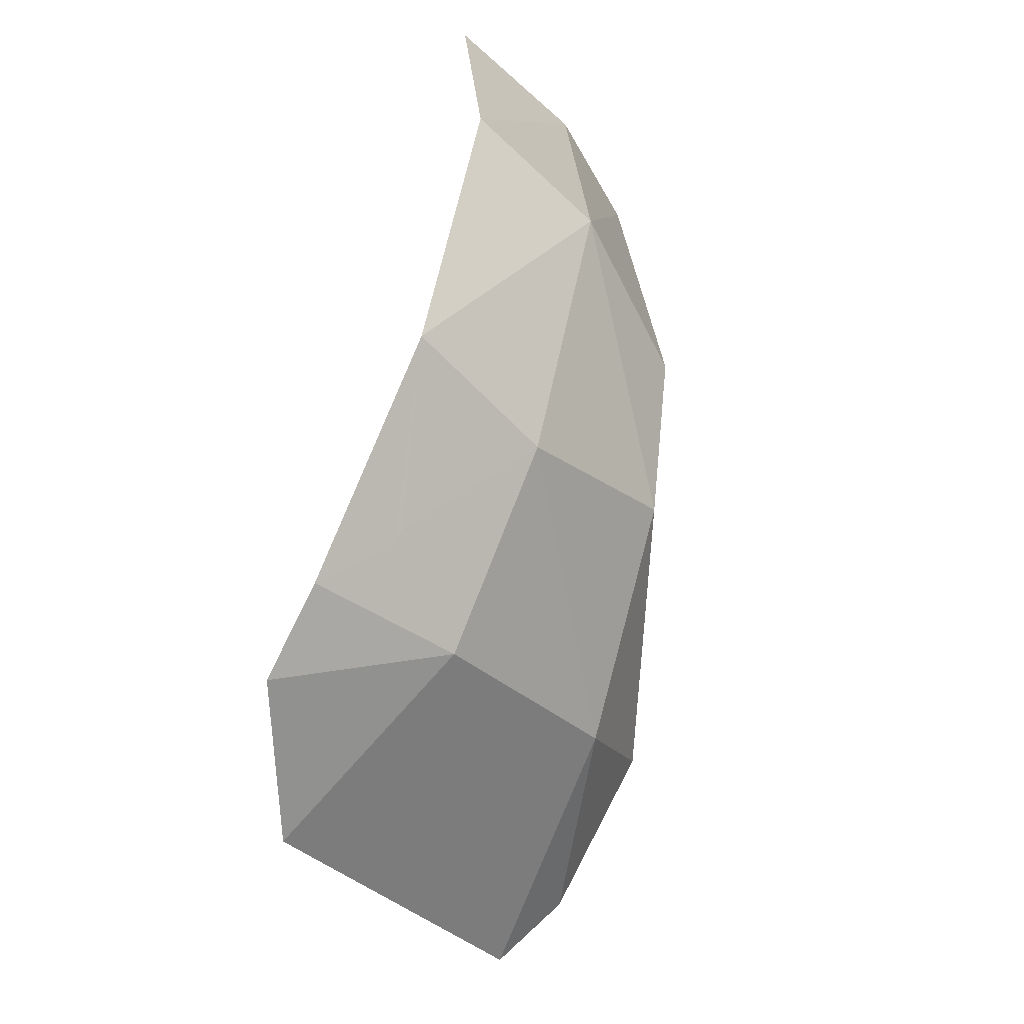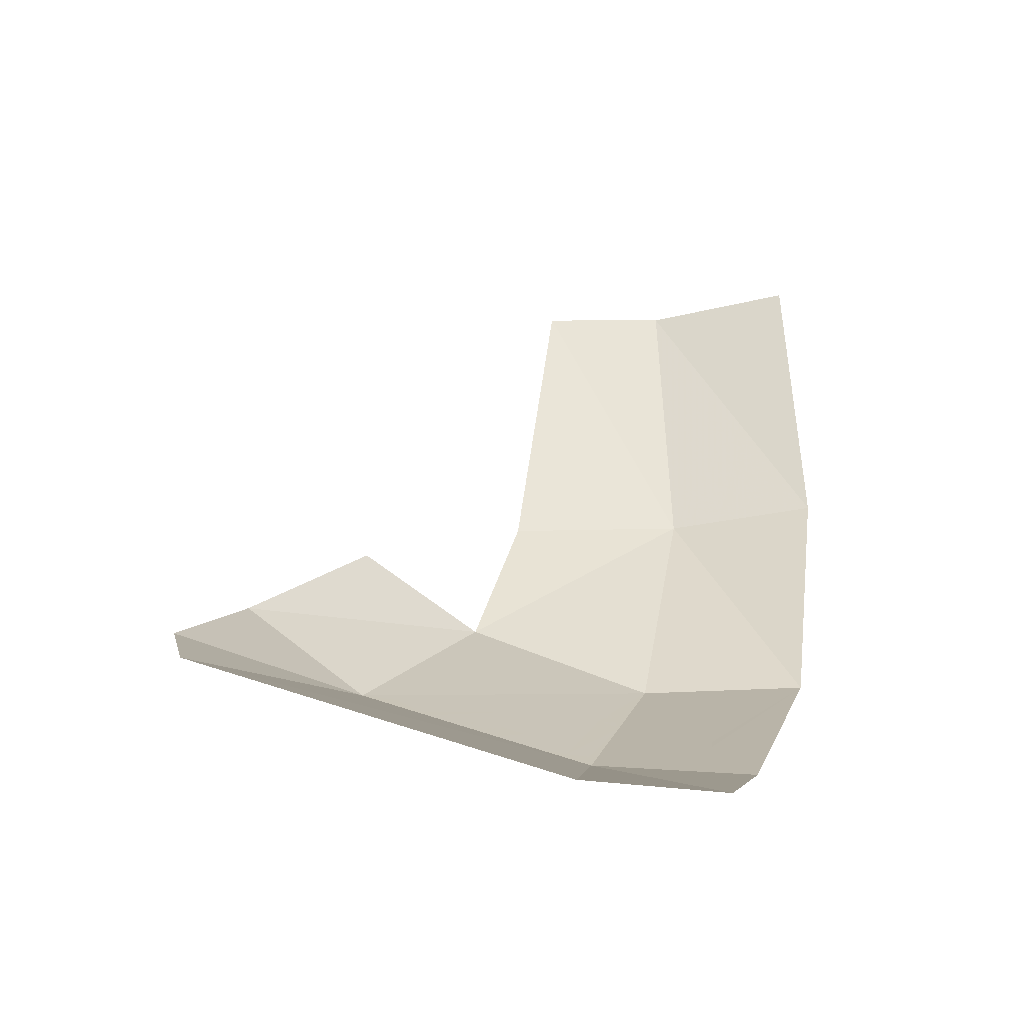
<metadata>
{"format":"obj","ext":"obj","renderer":"f3d","projection":"perspective","resolution":1024,"background":"white","views":[{"elev":-54.4,"azim":-32.2,"up":"+Z"},{"elev":-33.8,"azim":-155.1,"up":"+Z"}]}
</metadata>
<code>
v 0.09326 -1.275 -1.652
v 0.06686 -1.279 -1.658
v 0.08796 -1.255 -1.668
v 0.1065 -1.261 -1.658
v 0.1212 -1.243 -1.661
v 0.1065 -1.261 -1.658
v 0.08796 -1.255 -1.668
v 0.1151 -1.225 -1.672
v 0.05454 -1.413 -1.522
v 0.05357 -1.37 -1.569
v 0.06908 -1.396 -1.535
v 0.06983 -1.409 -1.522
v 0.06908 -1.396 -1.535
v 0.05357 -1.37 -1.569
v 0.07099 -1.375 -1.557
v 0.05357 -1.37 -1.569
v 0.05554 -1.334 -1.605
v 0.07744 -1.351 -1.58
v 0.07099 -1.375 -1.557
v 0.1115 -1.342 -1.576
v 0.1168 -1.327 -1.589
v 0.129 -1.328 -1.584
v 0.1288 -1.343 -1.569
v 0.1168 -1.327 -1.589
v 0.1115 -1.342 -1.576
v 0.08277 -1.339 -1.59
v 0.09355 -1.322 -1.603
v 0.05554 -1.334 -1.605
v 0.08428 -1.317 -1.612
v 0.09355 -1.322 -1.603
v 0.08277 -1.339 -1.59
v 0.09326 -1.275 -1.652
v 0.07812 -1.294 -1.638
v 0.05201 -1.299 -1.643
v 0.06686 -1.279 -1.658
v 0.07744 -1.351 -1.58
v 0.05554 -1.334 -1.605
v 0.08277 -1.339 -1.59
v 0.04614 -1.32 -1.623
v 0.07557 -1.303 -1.63
v 0.07802 -1.312 -1.62
v 0.04813 -1.328 -1.614
v 0.07812 -1.294 -1.638
v 0.07557 -1.303 -1.63
v 0.04614 -1.32 -1.623
v 0.04757 -1.31 -1.634
v 0.05554 -1.334 -1.605
v 0.04813 -1.328 -1.614
v 0.07802 -1.312 -1.62
v 0.08428 -1.317 -1.612
v 0.04757 -1.31 -1.634
v 0.05201 -1.299 -1.643
v 0.07812 -1.294 -1.638
v 0.0694 -1.458 -1.398
v 0.05414 -1.452 -1.426
v 0.05454 -1.413 -1.522
v 0.06983 -1.409 -1.522
v 0.08423 -1.49 -1.293
v 0.05458 -1.497 -1.292
v 0.0975 -1.479 -1.318
v 0.1 -1.48 -1.312
v 0.05458 -1.497 -1.292
v 0.075 -1.482 -1.321
v 0.0975 -1.479 -1.318
v 0.05458 -1.497 -1.292
v 0.07 -1.482 -1.327
v 0.075 -1.482 -1.321
v 0.0694 -1.458 -1.398
v 0.07 -1.482 -1.327
v 0.05458 -1.497 -1.292
v 0.05414 -1.452 -1.426
v 0.0525 -1.484 -1.185
v 0.0475 -1.486 -1.191
v 0.04834 -1.487 -1.2
v 0.05364 -1.485 -1.19
v 0.0675 -1.488 -1.246
v 0.0525 -1.492 -1.246
v 0.05458 -1.497 -1.292
v 0.08423 -1.49 -1.293
v 0.04834 -1.487 -1.2
v 0.0525 -1.492 -1.246
v 0.0675 -1.488 -1.246
v 0.05364 -1.485 -1.19
v 0.1335 -1.226 -1.661
v 0.1212 -1.243 -1.661
v 0.1151 -1.225 -1.672
v 0.135 -1.202 -1.67
v 0.135 -1.202 -1.67
v 0.1574 -1.198 -1.659
v 0.1335 -1.226 -1.661
v 0.1574 -1.198 -1.659
v 0.135 -1.202 -1.67
v 0.1574 -1.176 -1.668
v 0.183 -1.172 -1.655
v 0.183 -1.172 -1.655
v 0.1574 -1.176 -1.668
v 0.1813 -1.153 -1.664
v 0.2107 -1.15 -1.648
v 0.2295 -1.14 -1.642
v 0.2107 -1.15 -1.648
v 0.1813 -1.153 -1.664
v 0.208 -1.135 -1.656
v 0.2295 -1.14 -1.642
v 0.208 -1.135 -1.656
v 0.2268 -1.125 -1.649
v 0.2442 -1.121 -1.641
v 0.202 -1.309 -1.545
v 0.2054 -1.308 -1.544
v 0.1857 -1.329 -1.538
v 0.1857 -1.329 -1.538
v 0.1619 -1.336 -1.55
v 0.185 -1.315 -1.553
v 0.202 -1.309 -1.545
v 0.1738 -1.318 -1.559
v 0.1619 -1.336 -1.55
v 0.1413 -1.341 -1.561
v 0.145 -1.325 -1.574
v 0.129 -1.328 -1.584
v 0.145 -1.325 -1.574
v 0.1413 -1.341 -1.561
v 0.1288 -1.343 -1.569
v 0.1619 -1.336 -1.55
v 0.1738 -1.318 -1.559
v 0.185 -1.315 -1.553
v 0.202 -1.309 -1.545
v 0.185 -1.315 -1.553
v 0.1828 -1.308 -1.562
v 0.2042 -1.3 -1.553
v 0.182 -1.286 -1.585
v 0.2051 -1.278 -1.575
v 0.2042 -1.3 -1.553
v 0.1828 -1.308 -1.562
v 0.2025 -1.256 -1.601
v 0.2051 -1.278 -1.575
v 0.182 -1.286 -1.585
v 0.1848 -1.262 -1.608
v 0.2003 -1.242 -1.616
v 0.2025 -1.256 -1.601
v 0.1848 -1.262 -1.608
v 0.188 -1.247 -1.622
v 0.2858 -1.284 -1.502
v 0.2743 -1.292 -1.504
v 0.275 -1.28 -1.515
v 0.2881 -1.274 -1.511
v 0.2743 -1.292 -1.504
v 0.2436 -1.308 -1.512
v 0.2412 -1.295 -1.528
v 0.275 -1.28 -1.515
v 0.2054 -1.308 -1.544
v 0.2412 -1.295 -1.528
v 0.2436 -1.308 -1.512
v 0.216 -1.319 -1.523
v 0.216 -1.319 -1.523
v 0.1857 -1.329 -1.538
v 0.2054 -1.308 -1.544
v 0.2406 -1.134 -1.638
v 0.2442 -1.121 -1.641
v 0.2667 -1.121 -1.629
v 0.2651 -1.13 -1.626
v 0.2406 -1.134 -1.638
v 0.2295 -1.14 -1.642
v 0.2442 -1.121 -1.641
v 0.2896 -1.13 -1.612
v 0.2651 -1.13 -1.626
v 0.2667 -1.121 -1.629
v 0.1888 -1.241 -1.623
v 0.1981 -1.237 -1.62
v 0.2003 -1.242 -1.616
v 0.188 -1.247 -1.622
v 0.297 -1.273 -1.496
v 0.295 -1.268 -1.506
v 0.3081 -1.256 -1.497
v 0.3135 -1.255 -1.49
v 0.297 -1.273 -1.496
v 0.2858 -1.284 -1.502
v 0.2881 -1.274 -1.511
v 0.295 -1.268 -1.506
v 0.3135 -1.255 -1.49
v 0.3081 -1.256 -1.497
v 0.3125 -1.252 -1.494
v 0.1199 -1.288 -1.629
v 0.1297 -1.282 -1.632
v 0.129 -1.328 -1.584
v 0.129 -1.328 -1.584
v 0.1168 -1.327 -1.589
v 0.105 -1.298 -1.625
v 0.1199 -1.288 -1.629
v 0.095 -1.307 -1.619
v 0.105 -1.298 -1.625
v 0.1168 -1.327 -1.589
v 0.09355 -1.322 -1.603
v 0.095 -1.307 -1.619
v 0.09355 -1.322 -1.603
v 0.09177 -1.318 -1.608
v 0.0915 -1.313 -1.614
v 0.1848 -1.262 -1.608
v 0.1676 -1.255 -1.63
v 0.188 -1.247 -1.622
v 0.185 -1.315 -1.553
v 0.1738 -1.318 -1.559
v 0.1828 -1.308 -1.562
v 0.182 -1.286 -1.585
v 0.1828 -1.308 -1.562
v 0.1738 -1.318 -1.559
v 0.1676 -1.255 -1.63
v 0.1676 -1.255 -1.63
v 0.1848 -1.262 -1.608
v 0.182 -1.286 -1.585
v 0.1738 -1.318 -1.559
v 0.145 -1.325 -1.574
v 0.15 -1.266 -1.632
v 0.1676 -1.255 -1.63
v 0.129 -1.328 -1.584
v 0.1297 -1.282 -1.632
v 0.135 -1.277 -1.632
v 0.15 -1.266 -1.632
v 0.15 -1.266 -1.632
v 0.145 -1.325 -1.574
v 0.129 -1.328 -1.584
v 0.2025 -1.256 -1.601
v 0.2003 -1.242 -1.616
v 0.2531 -1.223 -1.595
v 0.2051 -1.278 -1.575
v 0.2025 -1.256 -1.601
v 0.2531 -1.223 -1.595
v 0.26 -1.221 -1.591
v 0.26 -1.221 -1.591
v 0.28 -1.221 -1.576
v 0.2042 -1.3 -1.553
v 0.2051 -1.278 -1.575
v 0.2054 -1.308 -1.544
v 0.202 -1.309 -1.545
v 0.2042 -1.3 -1.553
v 0.28 -1.221 -1.576
v 0.28 -1.221 -1.576
v 0.2871 -1.221 -1.569
v 0.2054 -1.308 -1.544
v 0.2412 -1.295 -1.528
v 0.2054 -1.308 -1.544
v 0.2871 -1.221 -1.569
v 0.275 -1.28 -1.515
v 0.2871 -1.221 -1.569
v 0.295 -1.221 -1.562
v 0.275 -1.28 -1.515
v 0.2881 -1.274 -1.511
v 0.275 -1.28 -1.515
v 0.295 -1.221 -1.562
v 0.2995 -1.222 -1.558
v 0.1676 -1.255 -1.63
v 0.1888 -1.241 -1.623
v 0.188 -1.247 -1.622
v 0.2003 -1.242 -1.616
v 0.1981 -1.237 -1.62
v 0.215 -1.23 -1.613
v 0.2375 -1.224 -1.603
v 0.2375 -1.224 -1.603
v 0.2531 -1.223 -1.595
v 0.2003 -1.242 -1.616
v 0.303 -1.223 -1.551
v 0.3075 -1.224 -1.541
v 0.2881 -1.274 -1.511
v 0.2995 -1.222 -1.558
v 0.295 -1.268 -1.506
v 0.2881 -1.274 -1.511
v 0.3075 -1.224 -1.541
v 0.3141 -1.242 -1.505
v 0.3141 -1.242 -1.505
v 0.3075 -1.224 -1.541
v 0.311 -1.225 -1.532
v 0.3141 -1.23 -1.521
v 0.295 -1.268 -1.506
v 0.3141 -1.242 -1.505
v 0.3115 -1.25 -1.5
v 0.3081 -1.256 -1.497
v 0.3141 -1.242 -1.505
v 0.3141 -1.23 -1.521
v 0.3154 -1.235 -1.512
v 0.1298 -1.269 -1.645
v 0.09326 -1.275 -1.652
v 0.1065 -1.261 -1.658
v 0.1298 -1.269 -1.645
v 0.1065 -1.261 -1.658
v 0.1212 -1.243 -1.661
v 0.095 -1.307 -1.619
v 0.0915 -1.313 -1.614
v 0.07802 -1.312 -1.62
v 0.07557 -1.303 -1.63
v 0.095 -1.307 -1.619
v 0.07557 -1.303 -1.63
v 0.07812 -1.294 -1.638
v 0.105 -1.298 -1.625
v 0.105 -1.298 -1.625
v 0.07812 -1.294 -1.638
v 0.09326 -1.275 -1.652
v 0.1199 -1.288 -1.629
v 0.1297 -1.282 -1.632
v 0.1199 -1.288 -1.629
v 0.09326 -1.275 -1.652
v 0.1298 -1.269 -1.645
v 0.0915 -1.313 -1.614
v 0.09177 -1.318 -1.608
v 0.08428 -1.317 -1.612
v 0.07802 -1.312 -1.62
v 0.09355 -1.322 -1.603
v 0.08428 -1.317 -1.612
v 0.09177 -1.318 -1.608
v 0.1298 -1.269 -1.645
v 0.1212 -1.243 -1.661
v 0.1335 -1.226 -1.661
v 0.1574 -1.198 -1.659
v 0.1298 -1.269 -1.645
v 0.1574 -1.198 -1.659
v 0.183 -1.172 -1.655
v 0.2107 -1.15 -1.648
v 0.1298 -1.269 -1.645
v 0.2107 -1.15 -1.648
v 0.2295 -1.14 -1.642
v 0.2295 -1.14 -1.642
v 0.1676 -1.255 -1.63
v 0.1298 -1.269 -1.645
v 0.135 -1.277 -1.632
v 0.1297 -1.282 -1.632
v 0.1298 -1.269 -1.645
v 0.15 -1.266 -1.632
v 0.135 -1.277 -1.632
v 0.1298 -1.269 -1.645
v 0.15 -1.266 -1.632
v 0.1298 -1.269 -1.645
v 0.1676 -1.255 -1.63
v 0.26 -1.221 -1.591
v 0.2531 -1.223 -1.595
v 0.3035 -1.204 -1.574
v 0.3035 -1.204 -1.574
v 0.28 -1.221 -1.576
v 0.26 -1.221 -1.591
v 0.3035 -1.204 -1.574
v 0.2871 -1.221 -1.569
v 0.28 -1.221 -1.576
v 0.3035 -1.204 -1.574
v 0.2995 -1.222 -1.558
v 0.295 -1.221 -1.562
v 0.295 -1.221 -1.562
v 0.2871 -1.221 -1.569
v 0.3035 -1.204 -1.574
v 0.3035 -1.204 -1.574
v 0.3113 -1.16 -1.588
v 0.3166 -1.174 -1.577
v 0.2295 -1.14 -1.642
v 0.1981 -1.237 -1.62
v 0.1888 -1.241 -1.623
v 0.2295 -1.14 -1.642
v 0.2406 -1.134 -1.638
v 0.215 -1.23 -1.613
v 0.1981 -1.237 -1.62
v 0.2375 -1.224 -1.603
v 0.215 -1.23 -1.613
v 0.2406 -1.134 -1.638
v 0.2651 -1.13 -1.626
v 0.2531 -1.223 -1.595
v 0.2375 -1.224 -1.603
v 0.2651 -1.13 -1.626
v 0.2896 -1.13 -1.612
v 0.3113 -1.16 -1.588
v 0.3035 -1.204 -1.574
v 0.2531 -1.223 -1.595
v 0.3 -1.141 -1.602
v 0.2531 -1.223 -1.595
v 0.2896 -1.13 -1.612
v 0.3 -1.141 -1.602
v 0.2295 -1.14 -1.642
v 0.1888 -1.241 -1.623
v 0.1676 -1.255 -1.63
v 0.3035 -1.204 -1.574
v 0.3166 -1.174 -1.577
v 0.3206 -1.191 -1.559
v 0.2995 -1.222 -1.558
v 0.3035 -1.204 -1.574
v 0.3206 -1.191 -1.559
v 0.303 -1.223 -1.551
v 0.3206 -1.191 -1.559
v 0.32 -1.21 -1.536
v 0.303 -1.223 -1.551
v 0.3075 -1.224 -1.541
v 0.303 -1.223 -1.551
v 0.32 -1.21 -1.536
v 0.3175 -1.218 -1.53
v 0.311 -1.225 -1.532
v 0.3075 -1.224 -1.541
v 0.3175 -1.218 -1.53
v 0.3145 -1.223 -1.53
v 0.3407 -0.9964 -1.638
v 0.2442 -1.121 -1.641
v 0.2268 -1.125 -1.649
v 0.07725 -1.114 -1.739
v 0.2442 -1.121 -1.641
v 0.3407 -0.9964 -1.638
v 0.2667 -1.121 -1.629
v 0.2667 -1.121 -1.629
v 0.3407 -0.9964 -1.638
v 0.2896 -1.13 -1.612
v 0.2896 -1.13 -1.612
v 0.3407 -0.9964 -1.638
v 0.3 -1.141 -1.602
v 0.3 -1.141 -1.602
v 0.3407 -0.9964 -1.638
v 0.3113 -1.16 -1.588
v 0.3113 -1.16 -1.588
v 0.3407 -0.9964 -1.638
v 0.3765 -1.036 -1.587
v 0.3166 -1.174 -1.577
v 0.3166 -1.174 -1.577
v 0.3765 -1.036 -1.587
v 0.3831 -1.146 -1.502
v 0.3206 -1.191 -1.559
v 0.32 -1.21 -1.536
v 0.3206 -1.191 -1.559
v 0.3831 -1.146 -1.502
v 0.3175 -1.218 -1.53
v 0.32 -1.21 -1.536
v 0.3831 -1.146 -1.502
v 0.3154 -1.235 -1.512
v 0.3154 -1.235 -1.512
v 0.3831 -1.146 -1.502
v 0.3141 -1.242 -1.505
v 0.3115 -1.25 -1.5
v 0.3141 -1.242 -1.505
v 0.3831 -1.146 -1.502
v 0.3125 -1.252 -1.494
v 0.3125 -1.252 -1.494
v 0.3831 -1.146 -1.502
v 0.3135 -1.255 -1.49
v 0.3135 -1.255 -1.49
v 0.3831 -1.146 -1.502
v 0.272 -1.348 -1.445
v 0.3135 -1.255 -1.49
v 0.272 -1.348 -1.445
v 0.297 -1.273 -1.496
v 0.297 -1.273 -1.496
v 0.272 -1.348 -1.445
v 0.2858 -1.284 -1.502
v 0.311 -1.225 -1.532
v 0.3145 -1.223 -1.53
v 0.3141 -1.23 -1.521
v 0.3141 -1.23 -1.521
v 0.3145 -1.223 -1.53
v 0.3175 -1.218 -1.53
v 0.3154 -1.235 -1.512
v 0.3115 -1.25 -1.5
v 0.3125 -1.252 -1.494
v 0.3081 -1.256 -1.497
v 0.2858 -1.284 -1.502
v 0.272 -1.348 -1.445
v 0.2743 -1.292 -1.504
v 0.2743 -1.292 -1.504
v 0.272 -1.348 -1.445
v 0.2436 -1.308 -1.512
v 0.216 -1.319 -1.523
v 0.2436 -1.308 -1.512
v 0.272 -1.348 -1.445
v 0.1281 -1.39 -1.52
v 0.216 -1.319 -1.523
v 0.1281 -1.39 -1.52
v 0.1857 -1.329 -1.538
v 0.1857 -1.329 -1.538
v 0.1281 -1.39 -1.52
v 0.1619 -1.336 -1.55
v 0.1619 -1.336 -1.55
v 0.1281 -1.39 -1.52
v 0.1413 -1.341 -1.561
v 0.1413 -1.341 -1.561
v 0.1281 -1.39 -1.52
v 0.1288 -1.343 -1.569
v 0.1288 -1.343 -1.569
v 0.1281 -1.39 -1.52
v 0.07744 -1.351 -1.58
v 0.1115 -1.342 -1.576
v 0.07744 -1.351 -1.58
v 0.08277 -1.339 -1.59
v 0.1115 -1.342 -1.576
v 0.07099 -1.375 -1.557
v 0.07744 -1.351 -1.58
v 0.1281 -1.39 -1.52
v 0.06908 -1.396 -1.535
v 0.06908 -1.396 -1.535
v 0.1281 -1.39 -1.52
v 0.06983 -1.409 -1.522
v 0.0694 -1.458 -1.398
v 0.06983 -1.409 -1.522
v 0.1281 -1.39 -1.52
v 0.126 -1.481 -1.295
v 0.0975 -1.479 -1.318
v 0.0694 -1.458 -1.398
v 0.126 -1.481 -1.295
v 0.1 -1.48 -1.312
v 0.1 -1.48 -1.312
v 0.126 -1.481 -1.295
v 0.08423 -1.49 -1.293
v 0.0675 -1.488 -1.246
v 0.08423 -1.49 -1.293
v 0.126 -1.481 -1.295
v 0.05364 -1.485 -1.19
v 0.05364 -1.485 -1.19
v 0.126 -1.481 -1.295
v 0.1241 -1.453 -1.059
v 0.05364 -1.485 -1.19
v 0.1241 -1.453 -1.059
v 0.0525 -1.484 -1.185
v 0.0525 -1.484 -1.185
v 0.1241 -1.453 -1.059
v 0 -1.476 -1.053
v 0.0475 -1.486 -1.191
v 0.0475 -1.486 -1.191
v 0 -1.476 -1.053
v 0 -1.509 -1.29
v 0.04834 -1.487 -1.2
v 0.0525 -1.492 -1.246
v 0.04834 -1.487 -1.2
v 0 -1.509 -1.29
v 0.05458 -1.497 -1.292
v 0.05414 -1.452 -1.426
v 0.05458 -1.497 -1.292
v 0 -1.509 -1.29
v 0 -1.431 -1.524
v 0.05414 -1.452 -1.426
v 0 -1.431 -1.524
v 0.05454 -1.413 -1.522
v 0.05454 -1.413 -1.522
v 0 -1.431 -1.524
v 0.05357 -1.37 -1.569
v 0.05554 -1.334 -1.605
v 0.05357 -1.37 -1.569
v 0 -1.431 -1.524
v 0.04813 -1.328 -1.614
v 0 -1.431 -1.524
v 0 -1.291 -1.671
v 0.04614 -1.32 -1.623
v 0.04813 -1.328 -1.614
v 0.04614 -1.32 -1.623
v 0 -1.291 -1.671
v 0.04757 -1.31 -1.634
v 0.04757 -1.31 -1.634
v 0 -1.291 -1.671
v 0.05201 -1.299 -1.643
v 0.05201 -1.299 -1.643
v 0 -1.291 -1.671
v 0.06686 -1.279 -1.658
v 0 -1.227 -1.715
v 0.08796 -1.255 -1.668
v 0.06686 -1.279 -1.658
v 0 -1.291 -1.671
v 0.1151 -1.225 -1.672
v 0.08796 -1.255 -1.668
v 0 -1.227 -1.715
v 0.07725 -1.114 -1.739
v 0.1151 -1.225 -1.672
v 0.07725 -1.114 -1.739
v 0.135 -1.202 -1.67
v 0.135 -1.202 -1.67
v 0.07725 -1.114 -1.739
v 0.1574 -1.176 -1.668
v 0.1574 -1.176 -1.668
v 0.07725 -1.114 -1.739
v 0.1813 -1.153 -1.664
v 0.1813 -1.153 -1.664
v 0.07725 -1.114 -1.739
v 0.208 -1.135 -1.656
v 0.208 -1.135 -1.656
v 0.07725 -1.114 -1.739
v 0.2268 -1.125 -1.649
v 0.075 -1.482 -1.321
v 0.07 -1.482 -1.327
v 0.0694 -1.458 -1.398
v 0.0975 -1.479 -1.318
v 0.272 -1.348 -1.445
v 0.255 -1.403 -1.309
v 0.126 -1.481 -1.295
v 0.126 -1.481 -1.295
v 0.1281 -1.39 -1.52
v 0.272 -1.348 -1.445
v 0.2167 -1.403 -1.065
v 0.126 -1.481 -1.295
v 0.255 -1.403 -1.309
v 0.2167 -1.403 -1.065
v 0.1241 -1.453 -1.059
v 0.126 -1.481 -1.295
v 0.3831 -1.146 -1.502
v 0.3317 -1.25 -1.404
v 0.272 -1.348 -1.445
g mesh7398088
f 1 2 3
f 3 4 1
f 5 6 7
f 7 8 5
f 9 10 11
f 11 12 9
f 13 14 15
f 16 17 18
f 18 19 16
f 20 21 22
f 22 23 20
f 24 25 26
f 26 27 24
f 28 29 30
f 30 31 28
f 32 33 34
f 34 35 32
f 36 37 38
f 39 40 41
f 41 42 39
f 43 44 45
f 45 46 43
f 47 48 49
f 49 50 47
f 51 52 53
f 54 55 56
f 56 57 54
f 58 59 60
f 60 61 58
f 62 63 64
f 65 66 67
f 68 69 70
f 70 71 68
f 72 73 74
f 74 75 72
f 76 77 78
f 78 79 76
f 80 81 82
f 82 83 80
f 84 85 86
f 86 87 84
f 88 89 90
f 91 92 93
f 93 94 91
f 95 96 97
f 97 98 95
f 99 100 101
f 101 102 99
f 103 104 105
f 105 106 103
f 107 108 109
f 110 111 112
f 112 113 110
f 114 115 116
f 116 117 114
f 118 119 120
f 120 121 118
f 122 123 124
f 125 126 127
f 127 128 125
f 129 130 131
f 131 132 129
f 133 134 135
f 135 136 133
f 137 138 139
f 139 140 137
f 141 142 143
f 143 144 141
f 145 146 147
f 147 148 145
f 149 150 151
f 151 152 149
f 153 154 155
f 156 157 158
f 158 159 156
f 160 161 162
f 163 164 165
f 166 167 168
f 168 169 166
f 170 171 172
f 172 173 170
f 174 175 176
f 176 177 174
f 178 179 180
f 181 182 183
f 184 185 186
f 186 187 184
f 188 189 190
f 190 191 188
f 192 193 194
f 194 195 192
f 196 197 198
f 199 200 201
f 202 203 204
f 204 205 202
f 206 207 208
f 209 210 211
f 211 212 209
f 213 214 215
f 215 216 213
f 217 218 219
f 220 221 222
f 223 224 225
f 225 226 223
f 227 228 229
f 229 230 227
f 231 232 233
f 233 234 231
f 235 236 237
f 238 239 240
f 240 241 238
f 242 243 244
f 245 246 247
f 247 248 245
f 249 250 251
f 252 253 254
f 254 255 252
f 256 257 258
f 259 260 261
f 261 262 259
f 263 264 265
f 265 266 263
f 267 268 269
f 269 270 267
f 271 272 273
f 273 274 271
f 275 276 277
f 278 279 280
f 281 282 283
f 284 285 286
f 286 287 284
f 288 289 290
f 290 291 288
f 292 293 294
f 294 295 292
f 296 297 298
f 298 299 296
f 300 301 302
f 302 303 300
f 304 305 306
f 307 308 309
f 309 310 307
f 311 312 313
f 313 314 311
f 315 316 317
f 318 319 320
f 321 322 323
f 324 325 326
f 327 328 329
f 330 331 332
f 333 334 335
f 336 337 338
f 339 340 341
f 342 343 344
f 345 346 347
f 348 349 350
f 351 352 353
f 353 354 351
f 355 356 357
f 357 358 355
f 359 360 361
f 361 362 359
f 363 364 365
f 365 366 363
f 367 368 369
f 370 371 372
f 373 374 375
f 376 377 378
f 378 379 376
f 380 381 382
f 383 384 385
f 385 386 383
f 387 388 389
f 389 390 387
g mesh7398089
f 391 392 393
f 393 394 391
f 395 396 397
f 398 399 400
f 401 402 403
f 404 405 406
f 407 408 409
f 409 410 407
f 411 412 413
f 413 414 411
f 415 416 417
f 418 419 420
f 420 421 418
f 422 423 424
f 425 426 427
f 427 428 425
f 429 430 431
f 432 433 434
f 435 436 437
f 438 439 440
f 441 442 443
f 444 445 446
f 446 447 444
f 448 449 450
f 451 452 453
f 454 455 456
f 457 458 459
f 459 460 457
f 461 462 463
f 464 465 466
f 467 468 469
f 470 471 472
f 473 474 475
f 475 476 473
f 477 478 479
f 480 481 482
f 482 483 480
f 484 485 486
f 487 488 489
f 489 490 487
f 491 492 493
f 493 494 491
f 495 496 497
f 498 499 500
f 500 501 498
f 502 503 504
f 505 506 507
f 508 509 510
f 510 511 508
f 512 513 514
f 514 515 512
f 516 517 518
f 518 519 516
f 520 521 522
f 522 523 520
f 524 525 526
f 527 528 529
f 530 531 532
f 532 533 530
f 534 535 536
f 536 537 534
f 538 539 540
f 541 542 543
f 544 545 546
f 547 548 549
f 549 550 547
f 551 552 553
f 553 554 551
f 555 556 557
f 558 559 560
f 561 562 563
f 564 565 566
f 567 568 569
f 570 571 572
f 572 573 570
f 574 575 576
f 577 578 579
f 580 581 582
f 583 584 585
f 586 587 588

</code>
